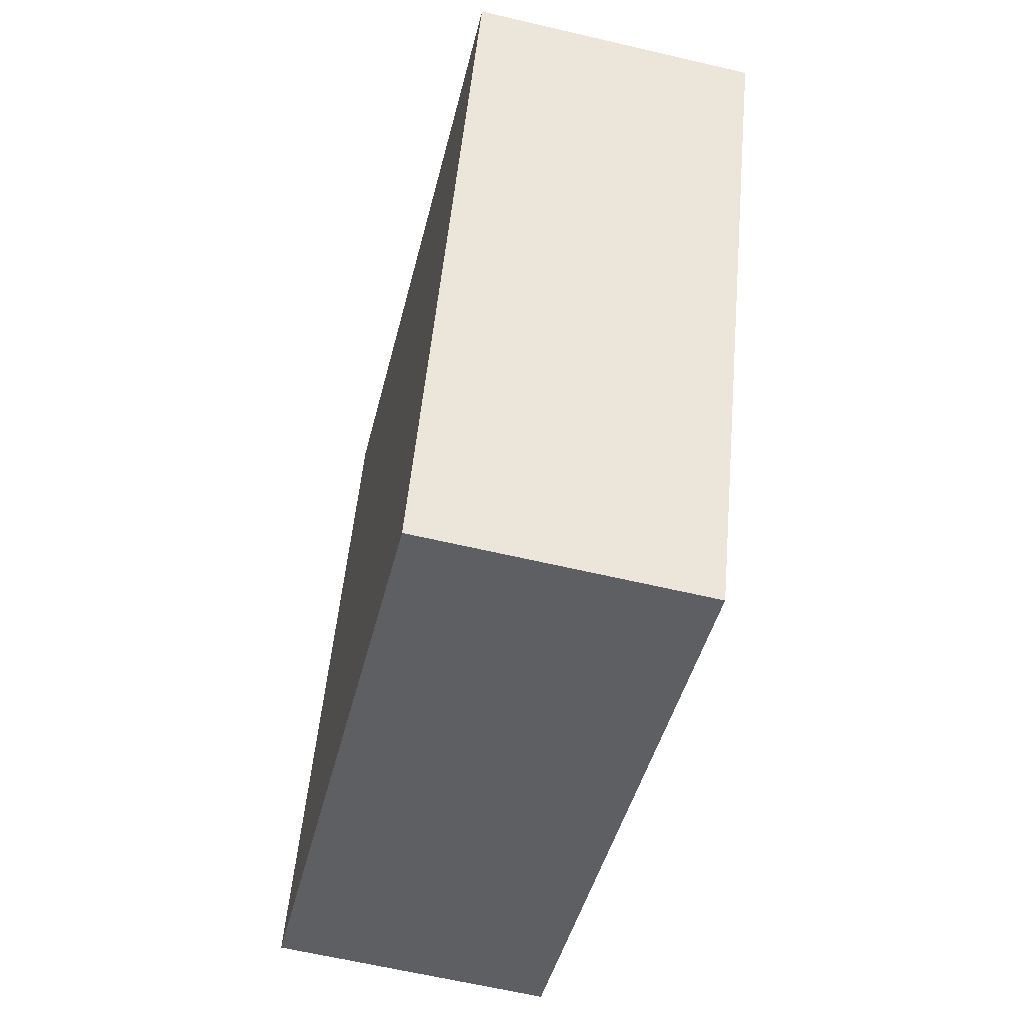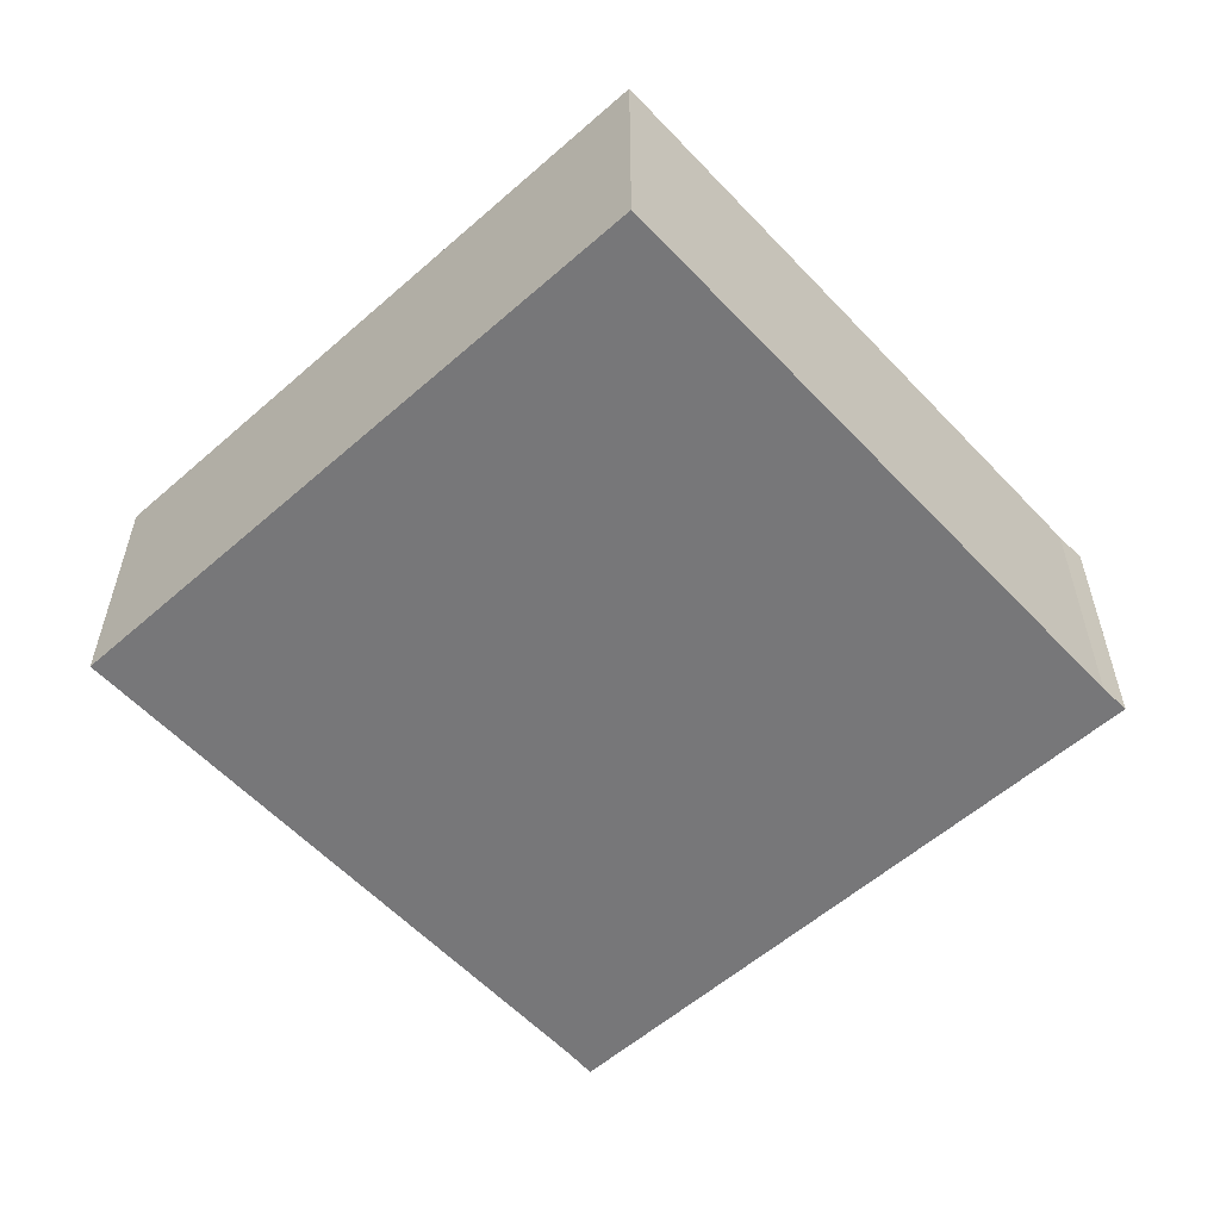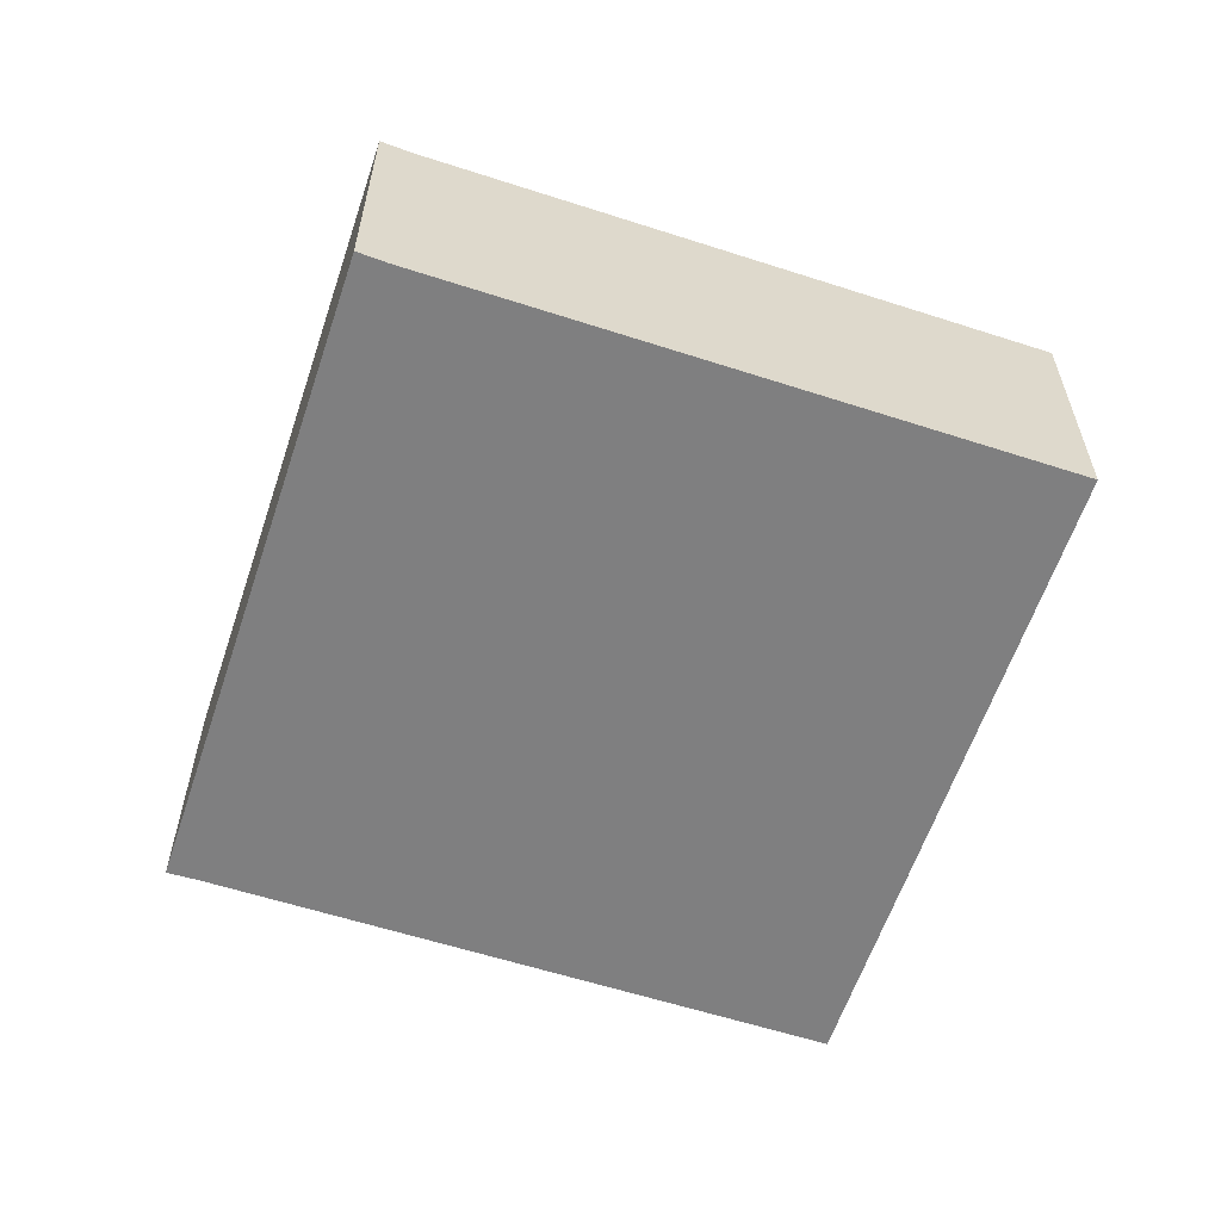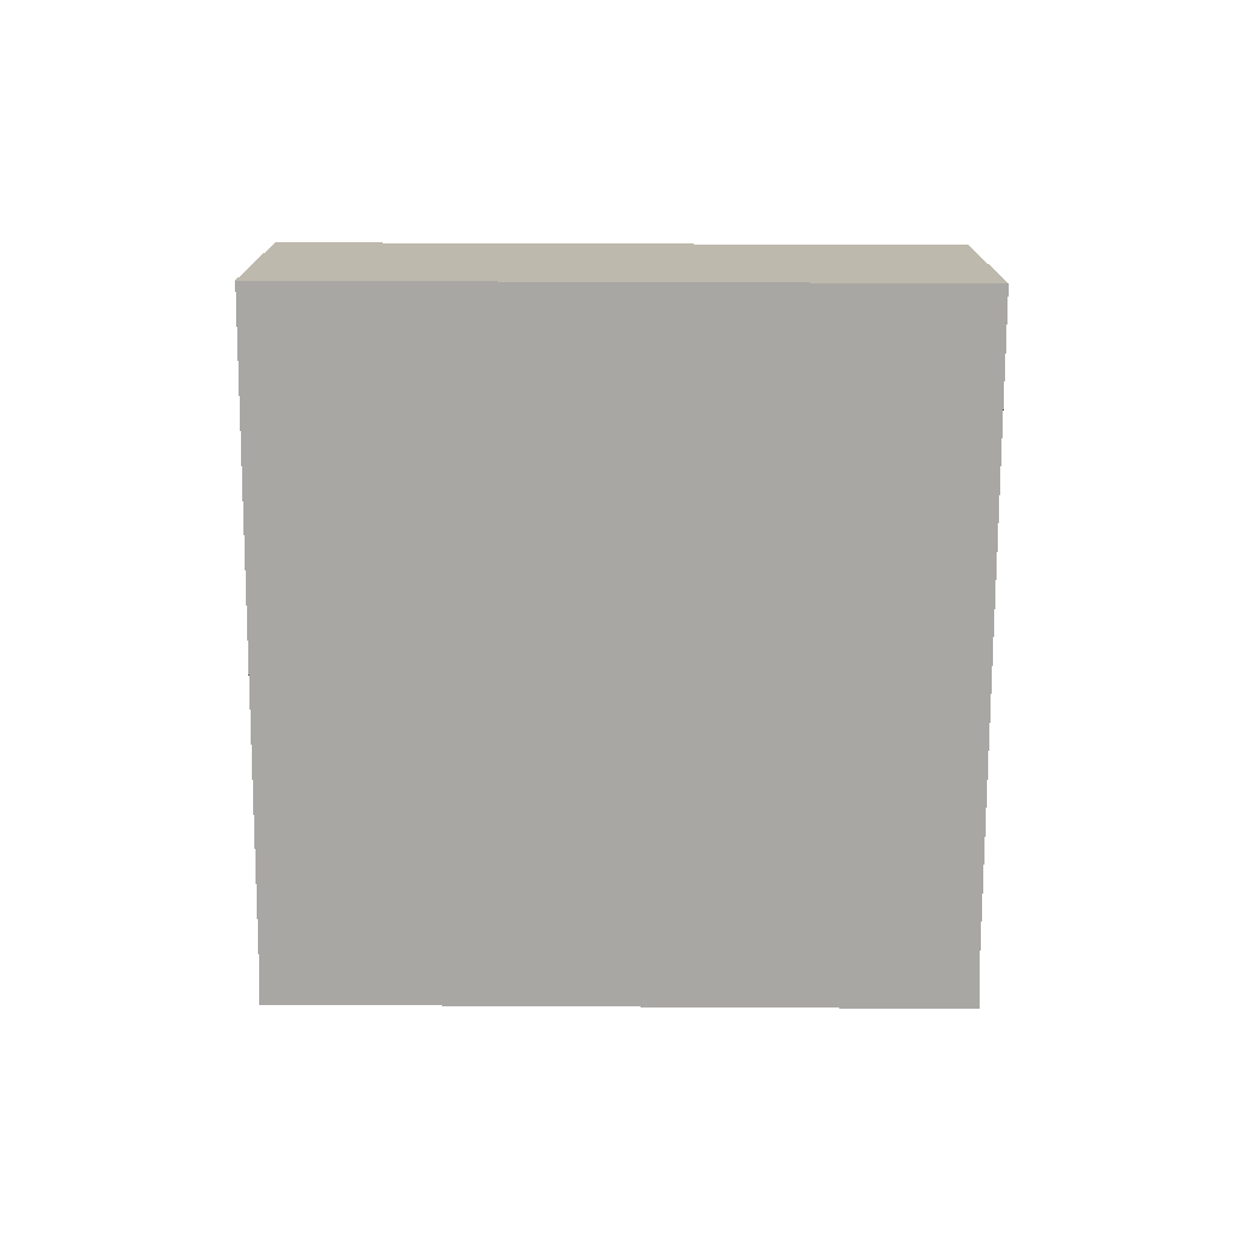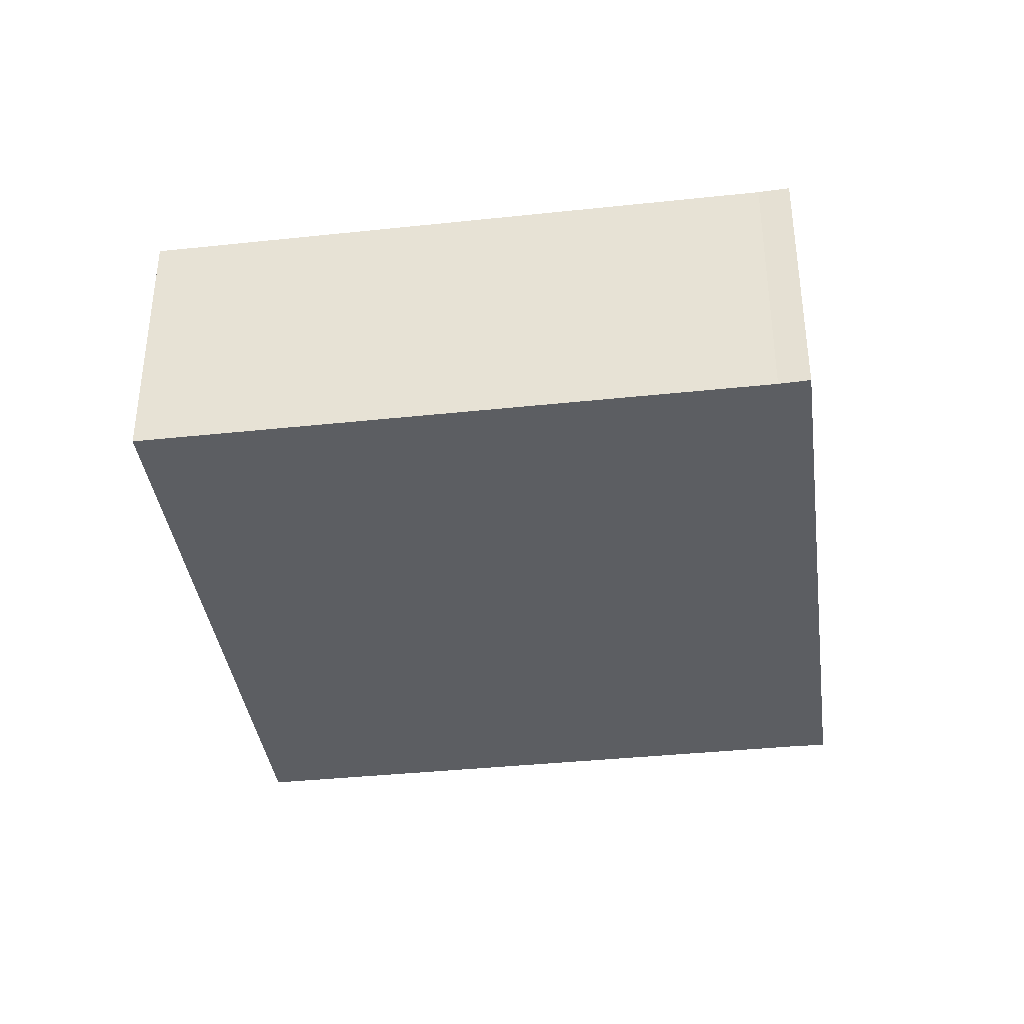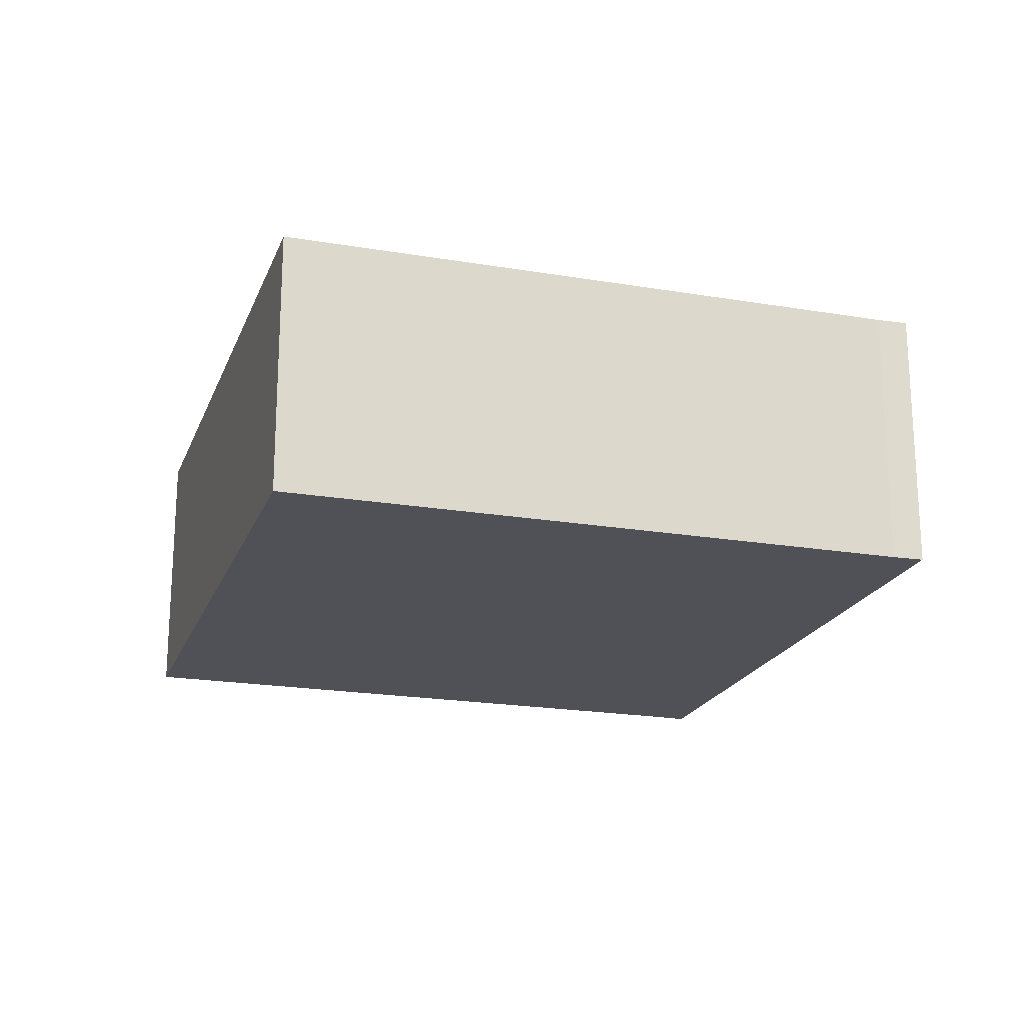
<metadata>
{"format":"obj","ext":"obj","renderer":"f3d","projection":"perspective","resolution":1024,"background":"white","views":[{"elev":-62.5,"azim":76.6,"up":"+Z"},{"elev":-57.2,"azim":-115.7,"up":"+Y"},{"elev":-59.9,"azim":93.5,"up":"+Y"},{"elev":-74.7,"azim":-158.4,"up":"+Y"},{"elev":-38.1,"azim":-60.5,"up":"+Y"},{"elev":-20.3,"azim":-85.4,"up":"+Y"}]}
</metadata>
<code>
v  0 5.2 3.184e-16
v  16.66 5.2 6.776
v  12.02 5.2 -4.811
v  16.92 5.2 7.329
v  4.636 5.2 11.61
v  4.844 5.2 12.2
v  4.844 -7.471e-16 12.2
v  16.92 -4.488e-16 7.329
v  16.66 -4.149e-16 6.776
v  12.02 2.946e-16 -4.811
v  0 0 0
v  4.636 -7.112e-16 11.61
g defaultobject
f 1 2 3
f 2 1 4
f 4 1 5
f 4 5 6
f 7 4 6
f 4 7 8
f 8 2 4
f 2 8 9
f 10 2 9
f 10 3 2
f 10 1 3
f 1 10 11
f 12 6 5
f 6 12 7
f 11 5 1
f 5 11 12
f 9 11 10
f 11 9 8
f 11 8 12
f 12 8 7

</code>
